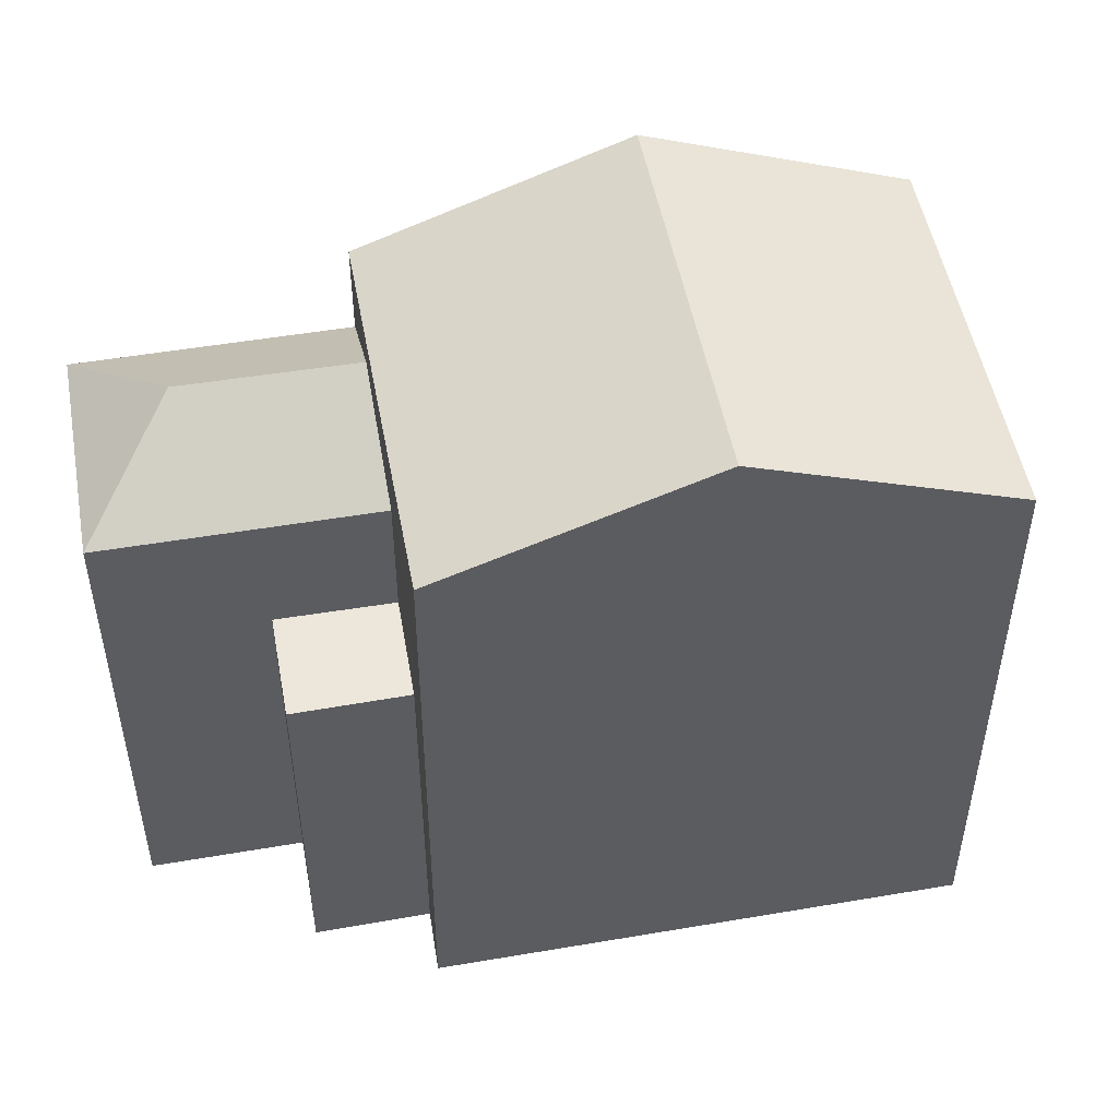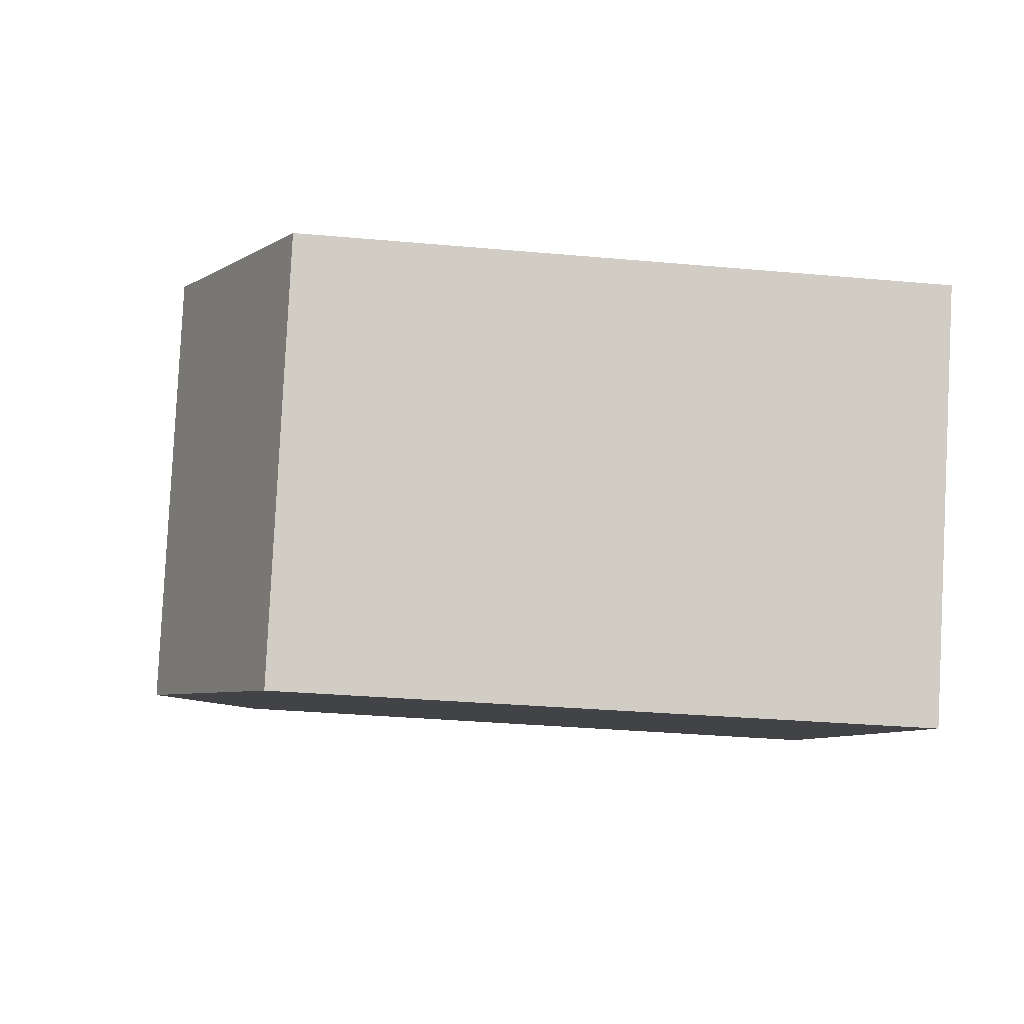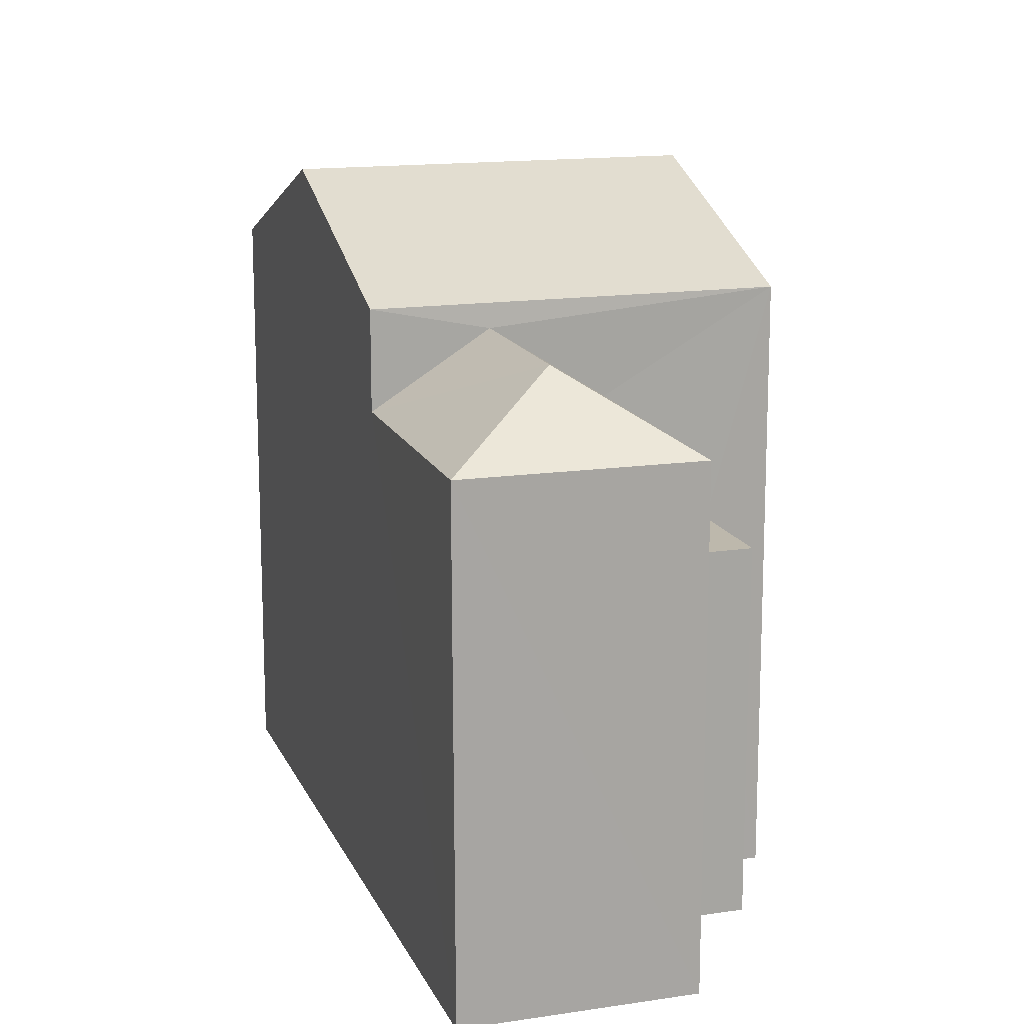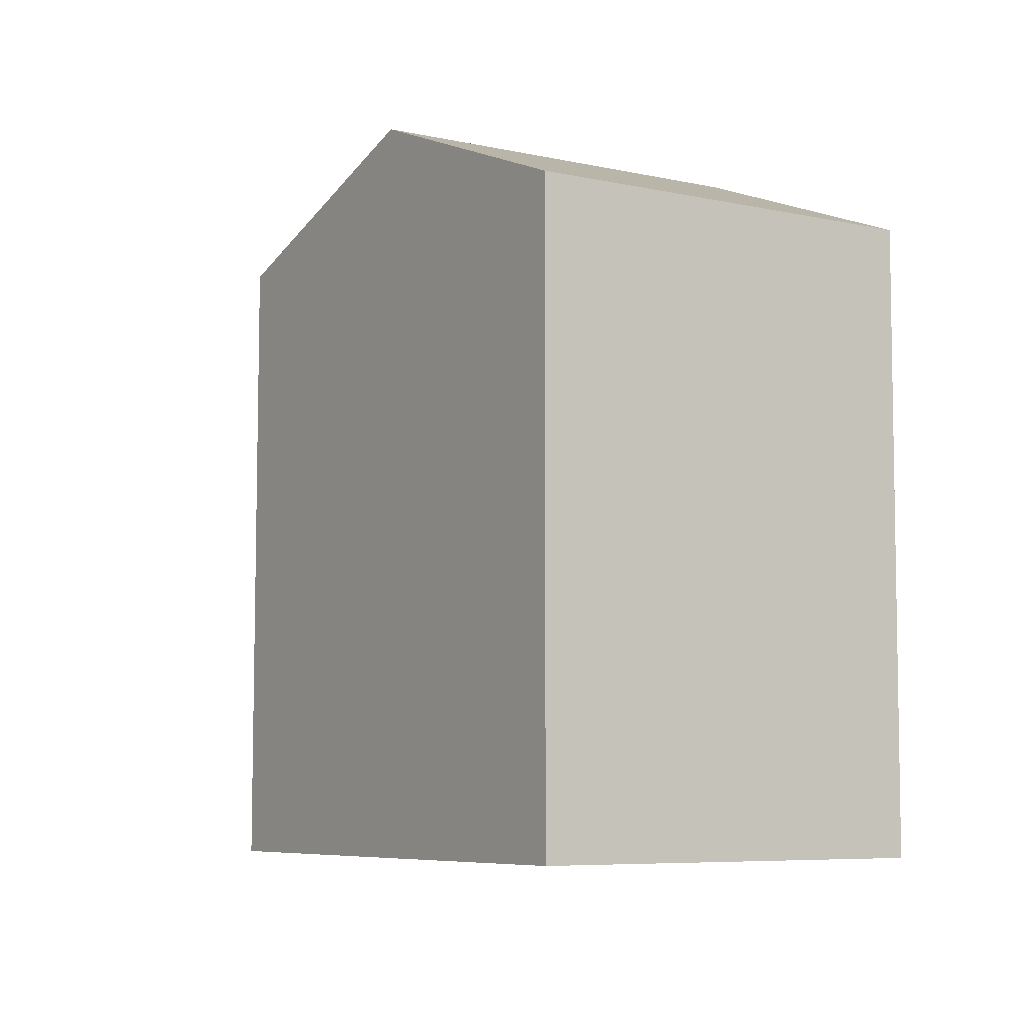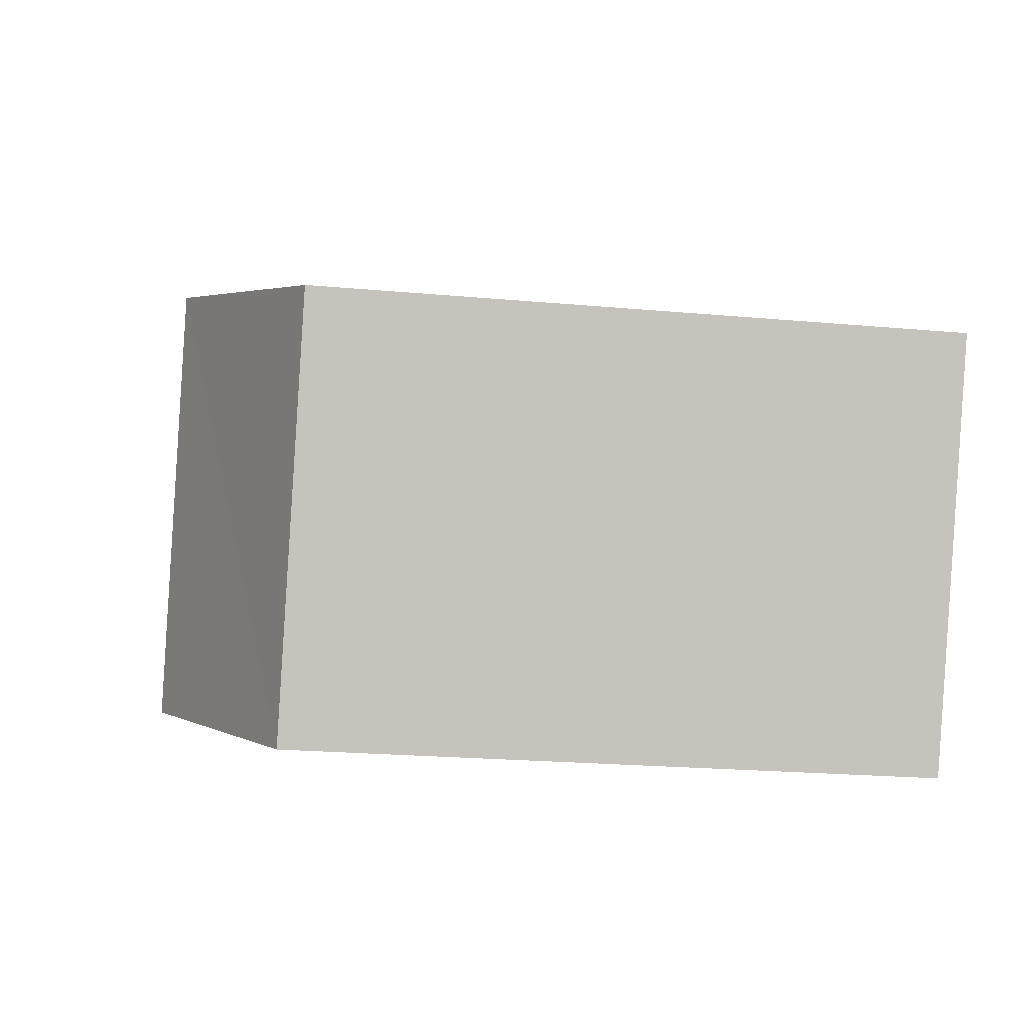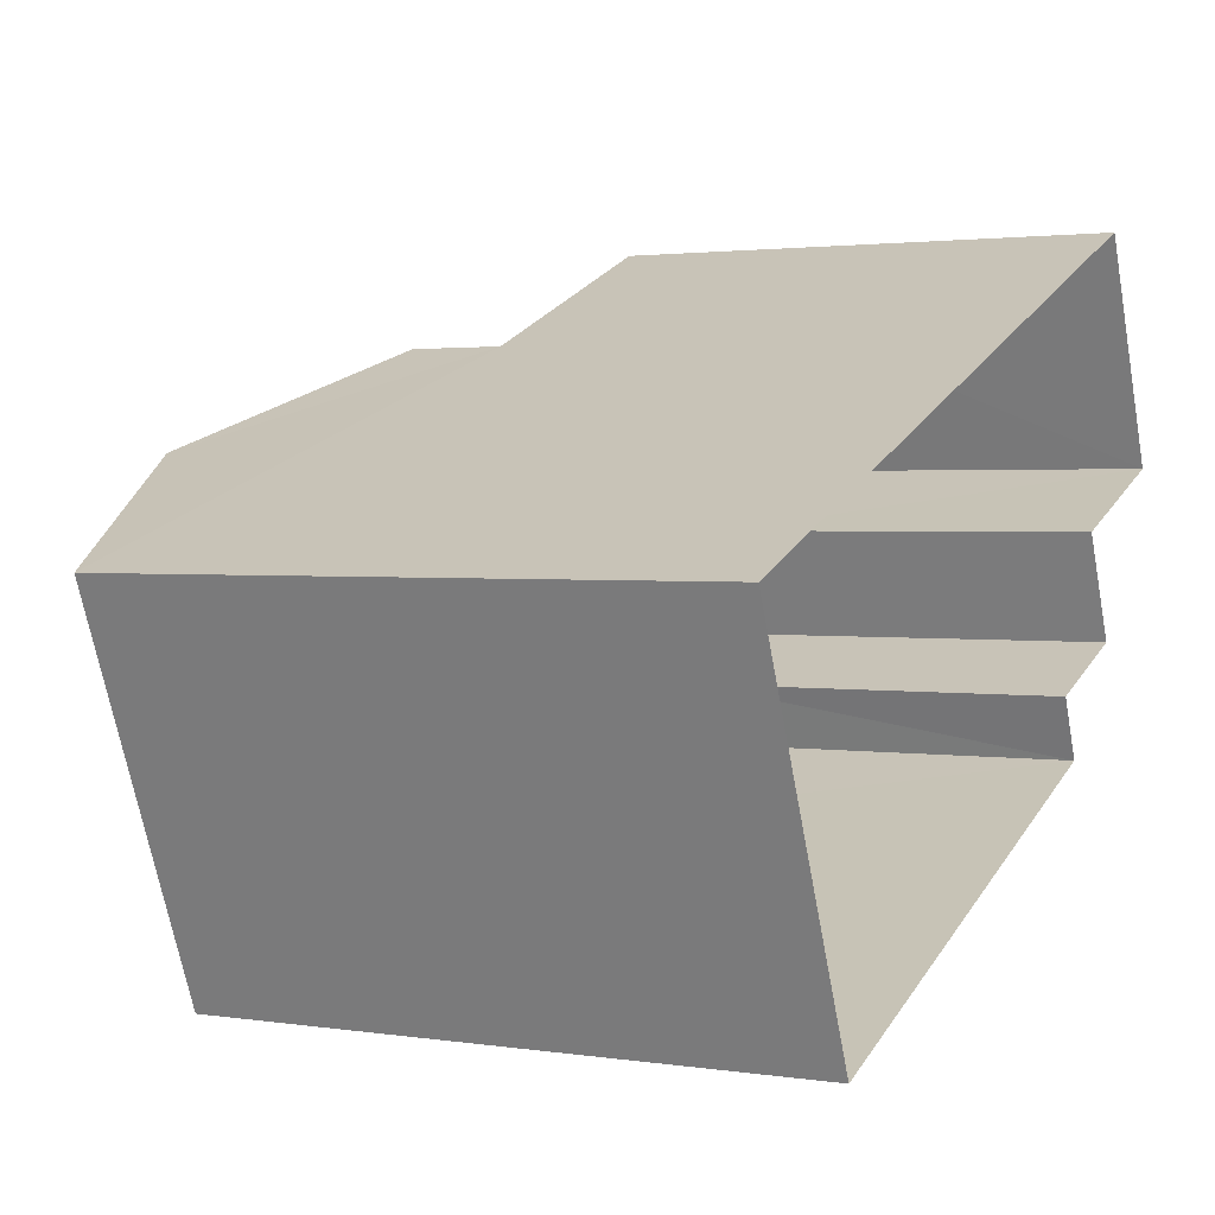
<metadata>
{"format":"obj","ext":"obj","renderer":"f3d","projection":"perspective","resolution":1024,"background":"white","views":[{"elev":50.5,"azim":-32.8,"up":"+Z"},{"elev":-28.9,"azim":82.3,"up":"+Y"},{"elev":15.2,"azim":-129.9,"up":"+Z"},{"elev":-6.5,"azim":33.9,"up":"+Z"},{"elev":-21.3,"azim":80.6,"up":"+Y"},{"elev":2.0,"azim":119.0,"up":"+Y"}]}
</metadata>
<code>
v -3.16e+05 4.021e+04 3.595
v -3.16e+05 4.021e+04 3.599
v -3.16e+05 4.021e+04 3.595
v -3.16e+05 4.022e+04 3.601
v -3.16e+05 4.021e+04 3.6
v -3.16e+05 4.021e+04 3.599
v -3.16e+05 4.021e+04 3.601
v -3.16e+05 4.021e+04 3.6
v -3.16e+05 4.022e+04 13.25
v -3.16e+05 4.021e+04 13.25
v -3.16e+05 4.021e+04 14.82
v -3.16e+05 4.021e+04 14.82
v -3.16e+05 4.021e+04 13.24
v -3.16e+05 4.021e+04 13.24
v -3.16e+05 4.021e+04 12.86
v -3.16e+05 4.022e+04 11.68
v -3.16e+05 4.021e+04 11.68
v -3.16e+05 4.022e+04 11.68
v -3.16e+05 4.021e+04 12.86
v -3.16e+05 4.021e+04 11.68
v -3.16e+05 4.021e+04 9.581
v -3.16e+05 4.021e+04 9.582
v -3.16e+05 4.021e+04 9.581
v -3.16e+05 4.021e+04 9.582
f 1 2 3
f 4 3 5
f 1 6 2
f 4 5 7
f 5 2 8
f 3 2 5
f 9 10 11
f 12 9 11
f 13 14 12
f 11 13 12
f 15 16 17
f 18 16 15
f 19 18 15
f 20 15 17
f 20 19 15
f 21 22 23
f 21 24 22
f 14 1 3
f 14 13 1
f 16 4 7
f 17 16 7
f 2 6 23
f 6 10 23
f 19 9 18
f 10 9 19
f 21 23 20
f 20 10 19
f 23 10 20
f 7 24 17
f 17 24 20
f 7 5 24
f 20 24 21
f 10 6 11
f 6 1 11
f 1 13 11
f 2 22 8
f 2 23 22
f 24 8 22
f 24 5 8
f 18 4 16
f 4 18 3
f 12 14 18
f 12 18 9
f 14 3 18

</code>
